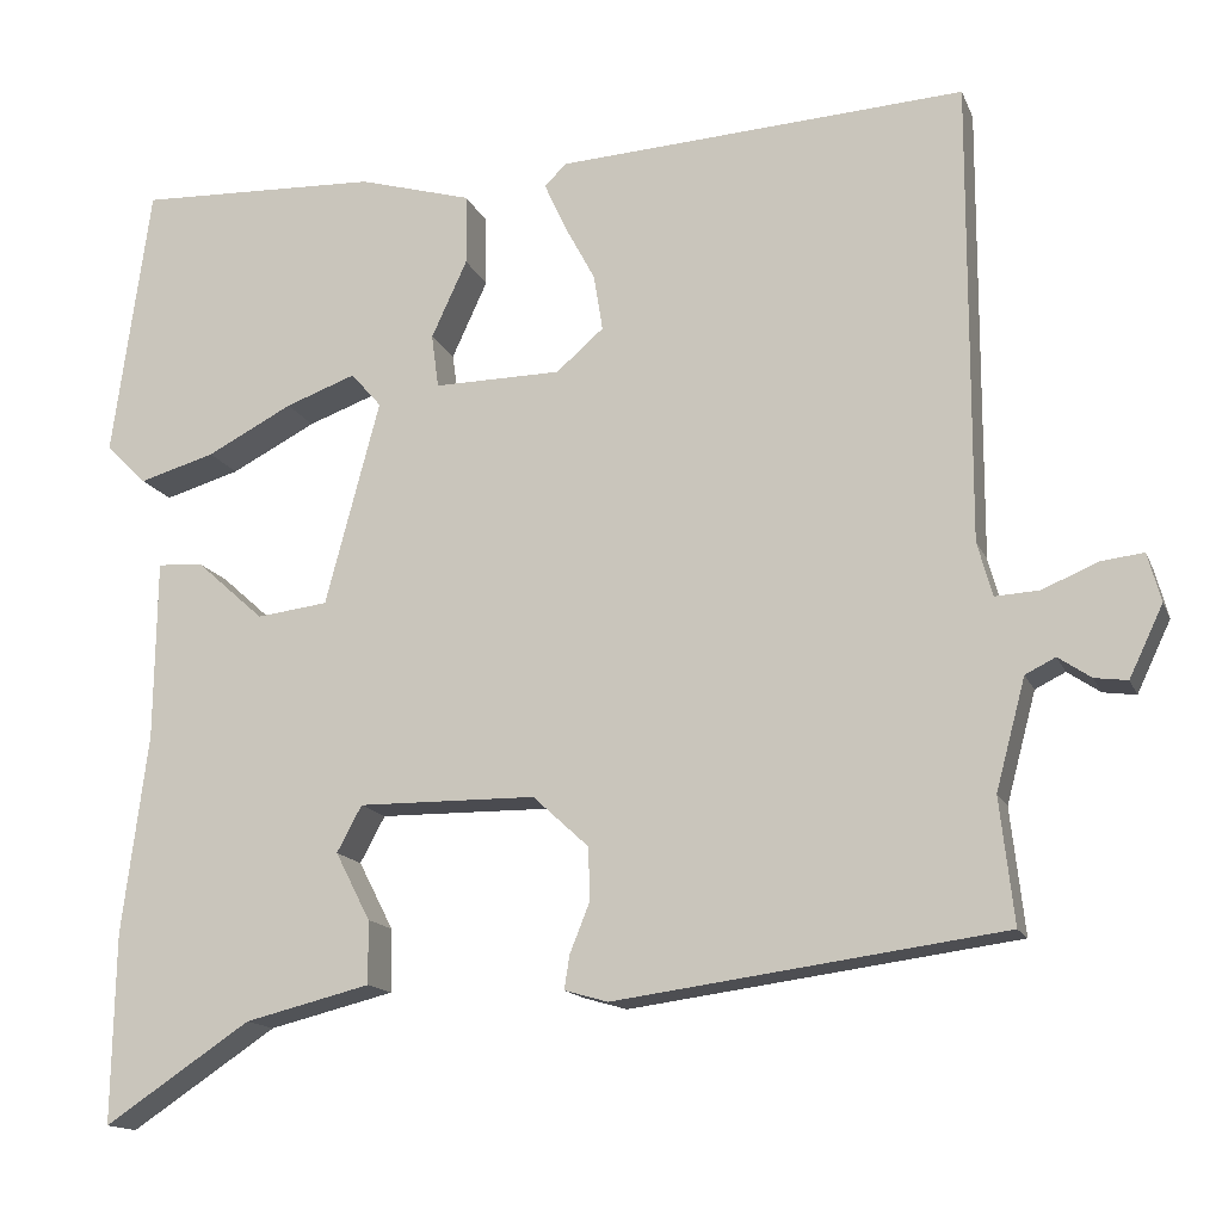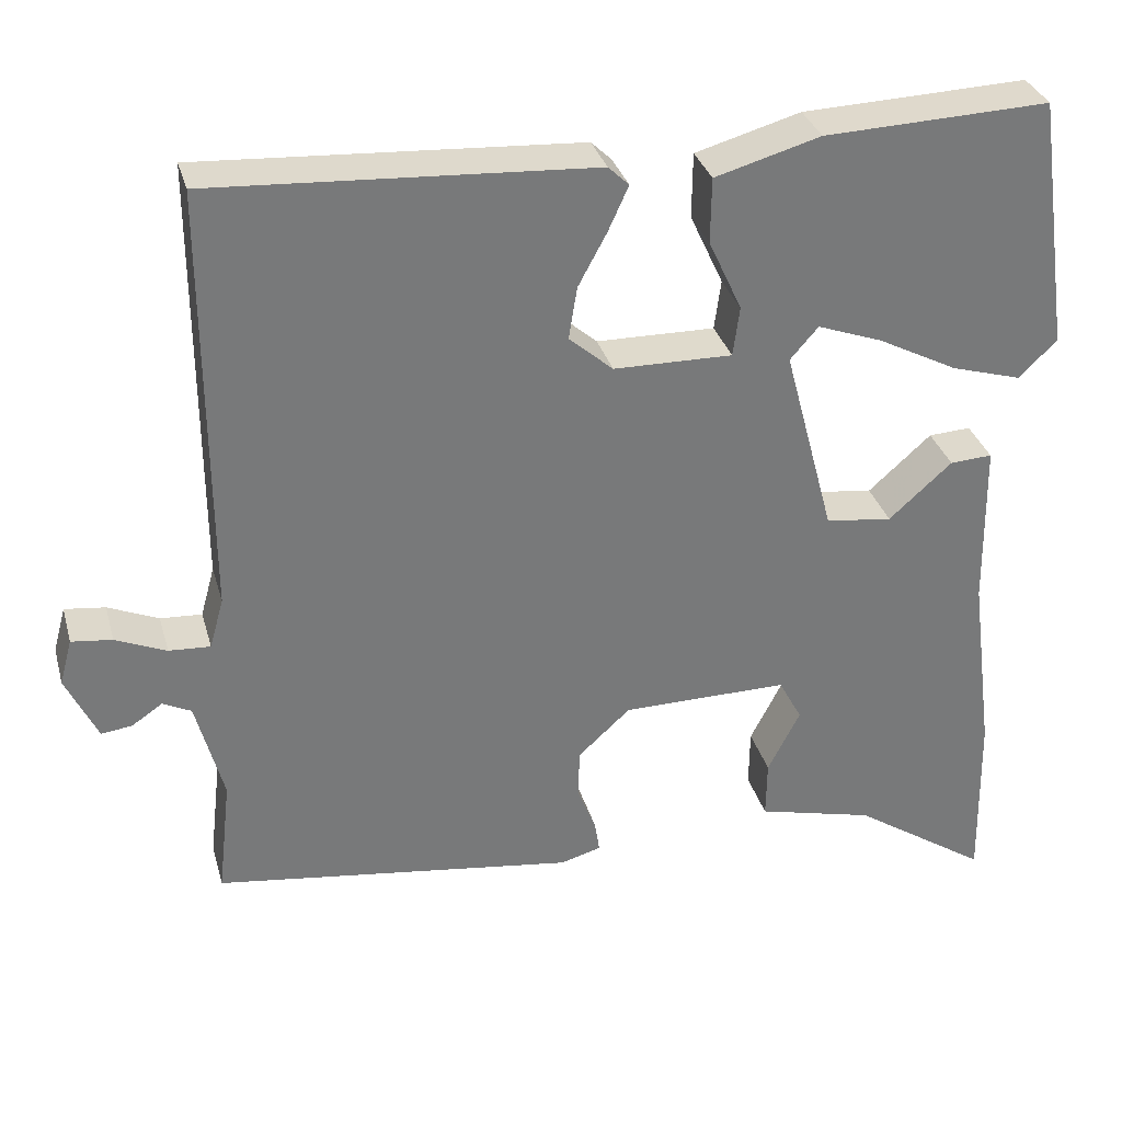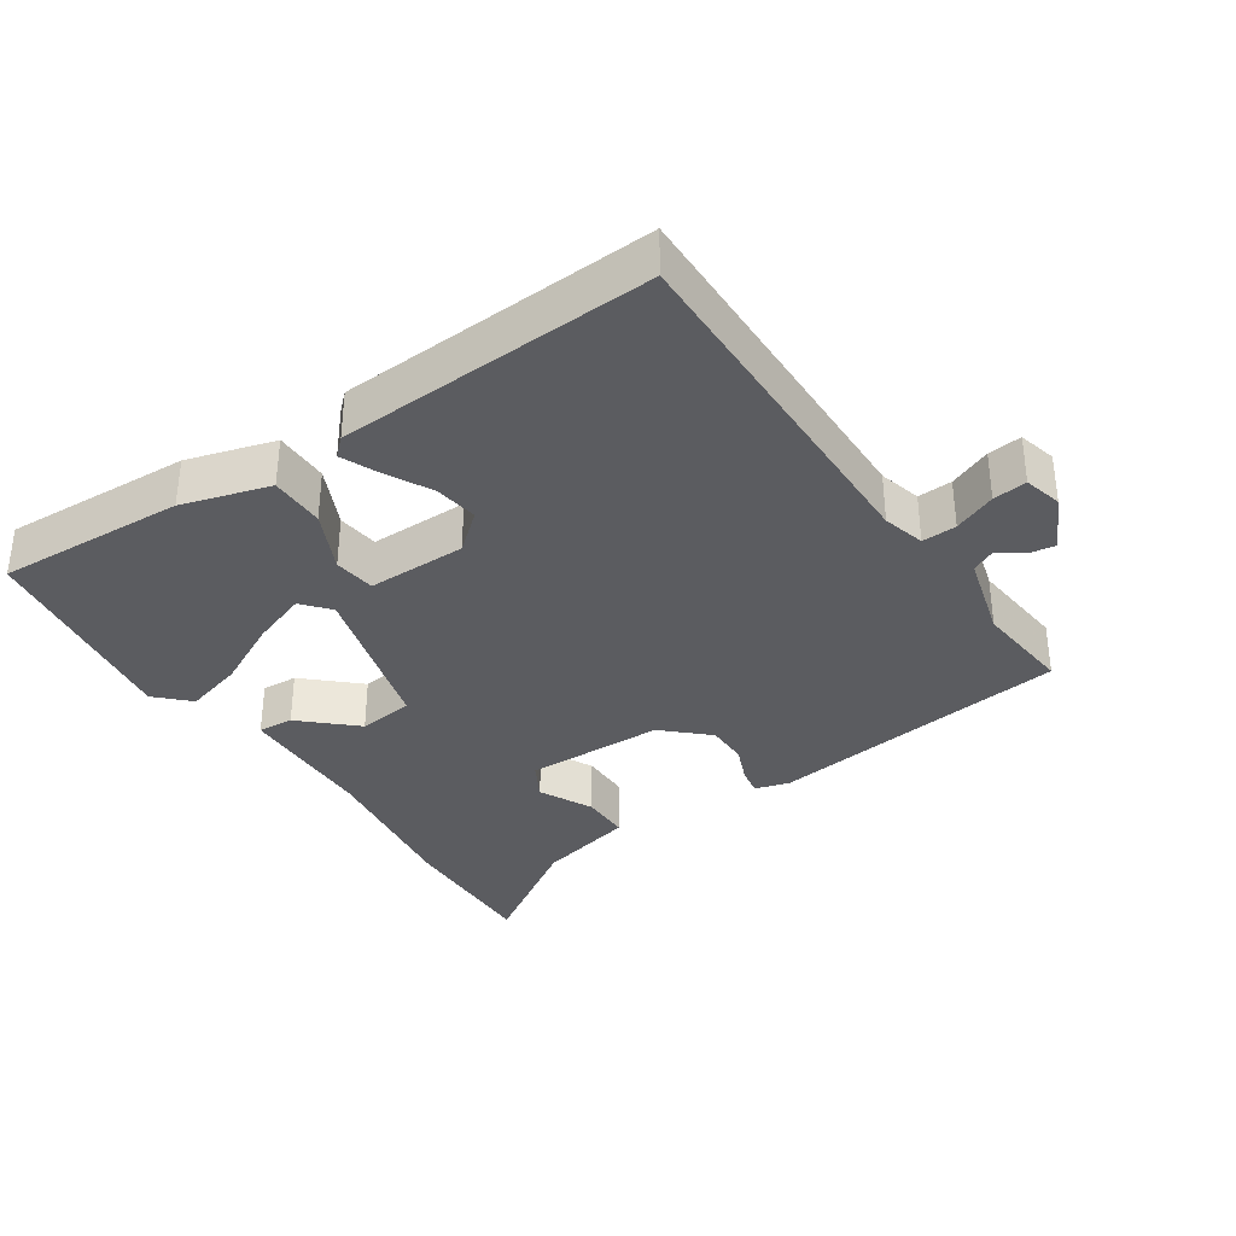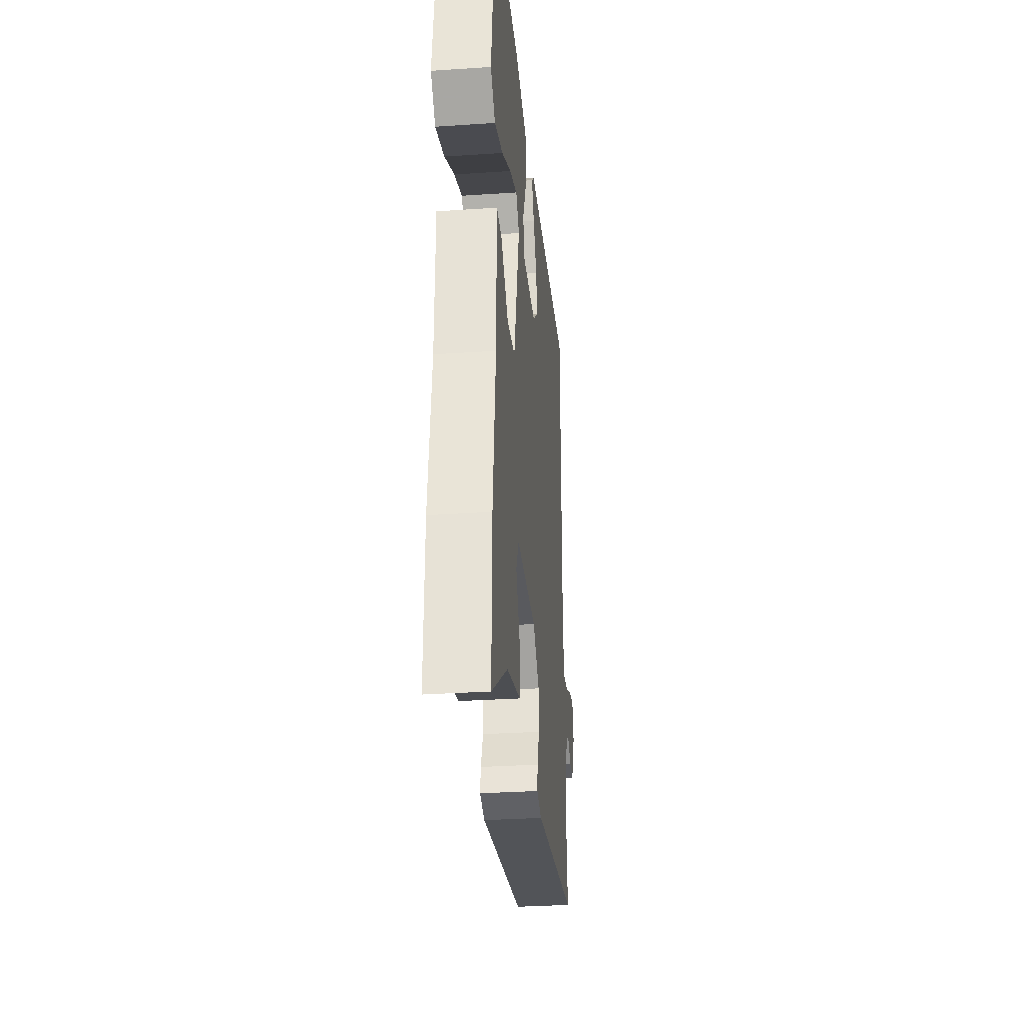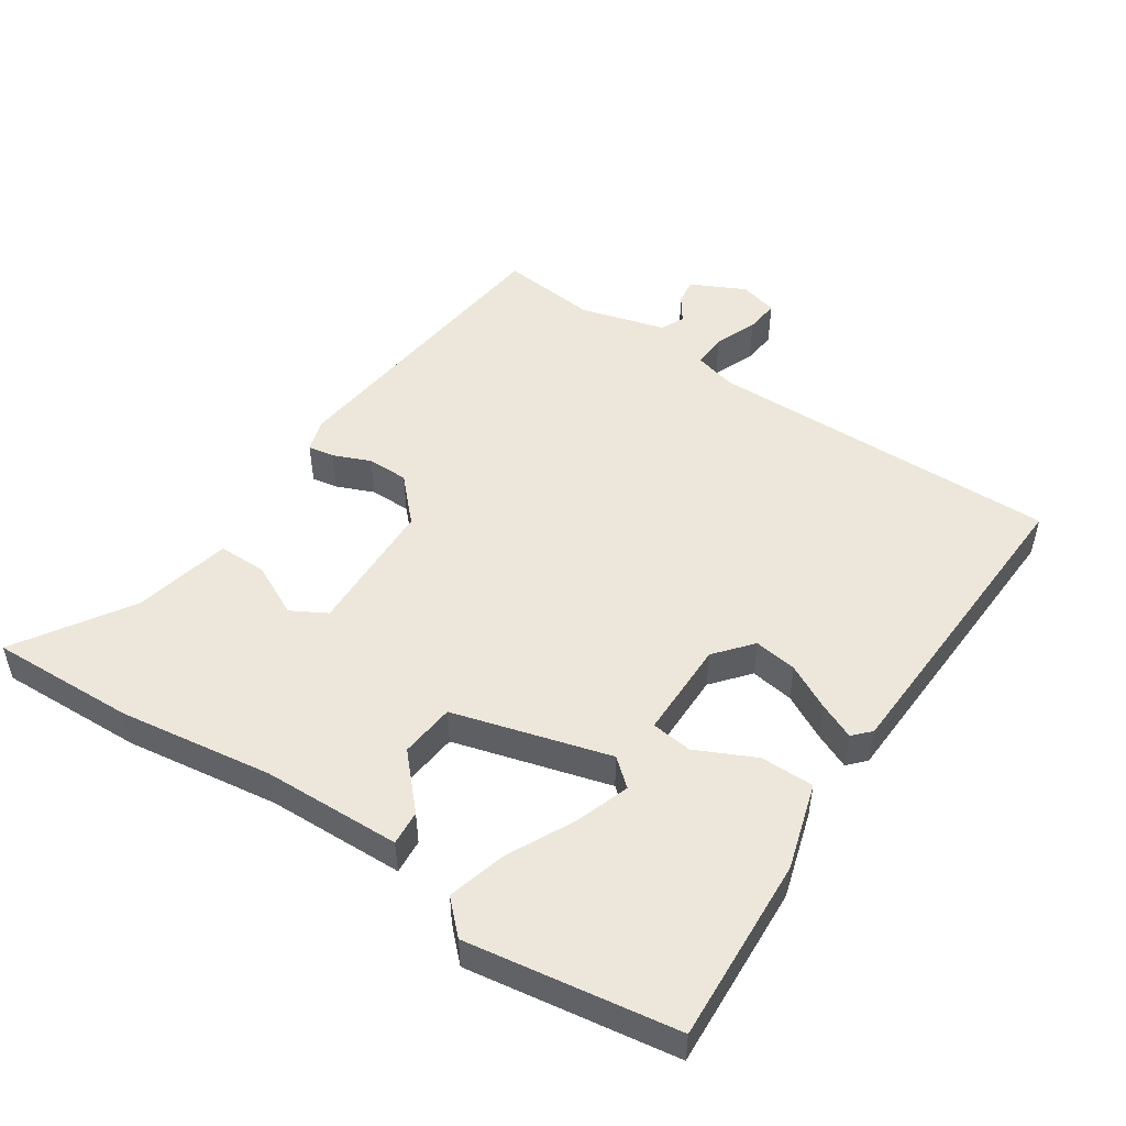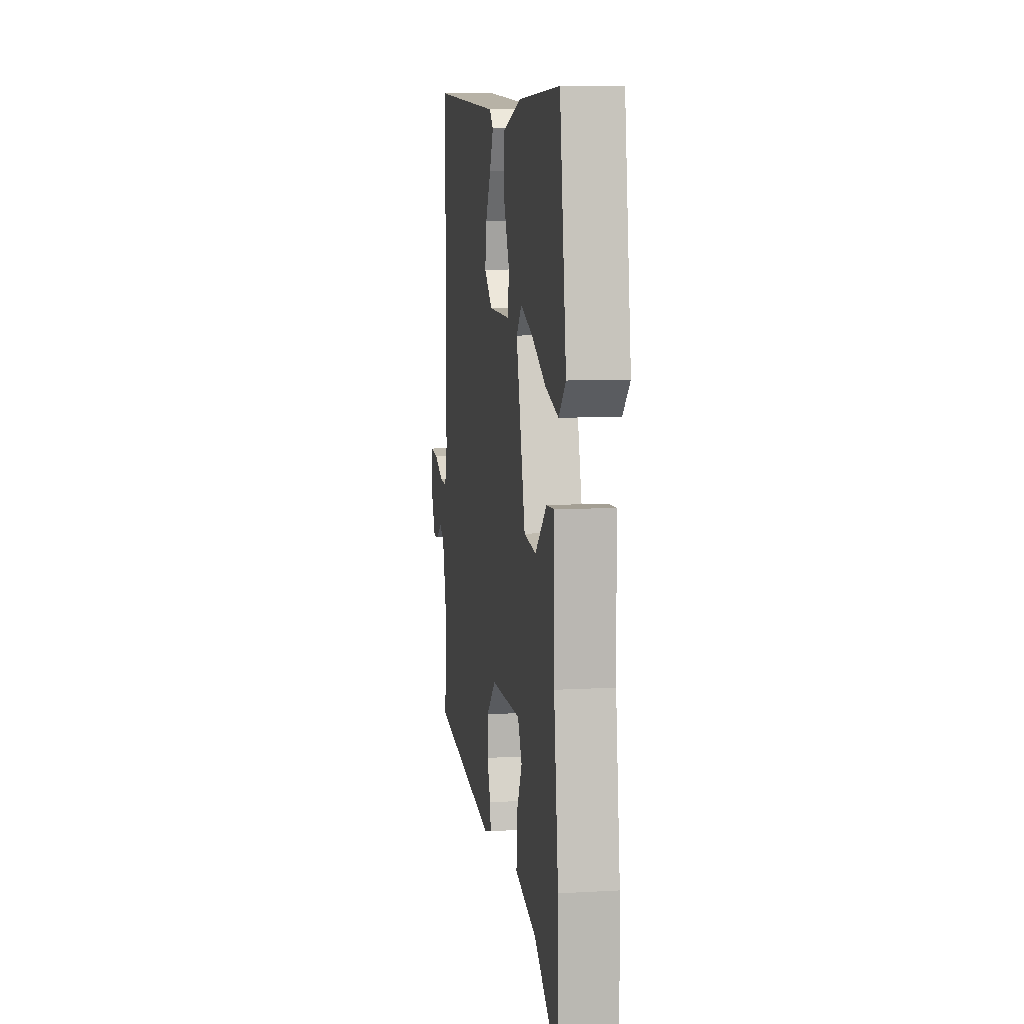
<metadata>
{"format":"obj","ext":"obj","renderer":"f3d","projection":"perspective","resolution":1024,"background":"white","views":[{"elev":-14.6,"azim":16.9,"up":"+Z"},{"elev":32.5,"azim":165.0,"up":"+Z"},{"elev":-35.1,"azim":33.2,"up":"+Y"},{"elev":-31.0,"azim":-84.4,"up":"+Z"},{"elev":50.5,"azim":-57.2,"up":"+Y"},{"elev":8.9,"azim":-98.7,"up":"+Z"}]}
</metadata>
<code>
v -0.502 0.07 -0.595
v -0.498 0.07 -0.383
v -0.469 0.07 -0.158
v -0.466 0.07 0.044
v -0.415 0.07 0.041
v -0.339 0.07 -0.027
v -0.259 0.07 -0.017
v -0.198 0.07 0.213
v -0.232 0.07 0.252
v -0.311 0.07 0.223
v -0.407 0.07 0.173
v -0.492 0.07 0.148
v -0.538 0.07 0.193
v -0.495 0.07 0.501
v -0.223 0.07 0.491
v -0.096 0.07 0.455
v -0.095 0.07 0.376
v -0.135 0.07 0.289
v -0.127 0.07 0.229
v 0.016 0.07 0.231
v 0.069 0.07 0.277
v 0.059 0.07 0.34
v 0.024 0.07 0.405
v 0 0.07 0.458
v 0.025 0.07 0.482
v 0.484 0.07 0.51
v 0.483 0.07 -0.007
v 0.5 0.07 -0.068
v 0.55 0.07 -0.065
v 0.611 0.07 -0.039
v 0.66 0.07 -0.033
v 0.675 0.07 -0.088
v 0.637 0.07 -0.168
v 0.6 0.07 -0.163
v 0.563 0.07 -0.138
v 0.529 0.07 -0.155
v 0.496 0.07 -0.279
v 0.512 0.07 -0.42
v 0.076 0.07 -0.479
v 0.027 0.07 -0.465
v 0.033 0.07 -0.427
v 0.055 0.07 -0.372
v 0.054 0.07 -0.312
v -0.009 0.07 -0.254
v -0.209 0.07 -0.252
v -0.237 0.07 -0.304
v -0.198 0.07 -0.38
v -0.197 0.07 -0.451
v -0.338 0.07 -0.486
v -0.502 0 -0.595
v -0.498 0 -0.383
v -0.469 0 -0.158
v -0.466 0 0.044
v -0.415 0 0.041
v -0.339 0 -0.027
v -0.259 0 -0.017
v -0.198 0 0.213
v -0.232 0 0.252
v -0.311 0 0.223
v -0.407 0 0.173
v -0.492 0 0.148
v -0.538 0 0.193
v -0.495 0 0.501
v -0.223 0 0.491
v -0.096 0 0.455
v -0.095 0 0.376
v -0.135 0 0.289
v -0.127 0 0.229
v 0.016 0 0.231
v 0.069 0 0.277
v 0.059 0 0.34
v 0.024 0 0.405
v 0 0 0.458
v 0.025 0 0.482
v 0.484 0 0.51
v 0.483 0 -0.007
v 0.5 0 -0.068
v 0.55 0 -0.065
v 0.611 0 -0.039
v 0.66 0 -0.033
v 0.675 0 -0.088
v 0.637 0 -0.168
v 0.6 0 -0.163
v 0.563 0 -0.138
v 0.529 0 -0.155
v 0.496 0 -0.279
v 0.512 0 -0.42
v 0.076 0 -0.479
v 0.027 0 -0.465
v 0.033 0 -0.427
v 0.055 0 -0.372
v 0.054 0 -0.312
v -0.009 0 -0.254
v -0.209 0 -0.252
v -0.237 0 -0.304
v -0.198 0 -0.38
v -0.197 0 -0.451
v -0.338 0 -0.486
f 46 47 48 49
f 1 2 3
f 49 1 3
f 46 49 3
f 45 46 3
f 44 45 3 4
f 40 41 42
f 39 40 42
f 38 39 42
f 37 38 42
f 36 37 42 43
f 35 36 43 44
f 33 34 35
f 32 33 35
f 31 32 35
f 30 31 35
f 29 30 35
f 28 29 35 44
f 25 26 27
f 24 25 27
f 23 24 27
f 22 23 27
f 21 22 27 28
f 20 21 28 44
f 16 17 18
f 15 16 18
f 14 15 18
f 13 14 18
f 10 11 12 13
f 9 10 13 18
f 8 9 18 19
f 4 5 6
f 44 4 6
f 44 6 7
f 19 20 44
f 8 19 44
f 7 8 44
f 98 97 96 95
f 52 51 50
f 52 50 98
f 52 98 95
f 52 95 94
f 53 52 94 93
f 91 90 89
f 91 89 88
f 91 88 87
f 91 87 86
f 92 91 86 85
f 93 92 85 84
f 84 83 82
f 84 82 81
f 84 81 80
f 84 80 79
f 84 79 78
f 93 84 78 77
f 76 75 74
f 76 74 73
f 76 73 72
f 76 72 71
f 77 76 71 70
f 93 77 70 69
f 67 66 65
f 67 65 64
f 67 64 63
f 67 63 62
f 62 61 60 59
f 67 62 59 58
f 68 67 58 57
f 55 54 53
f 55 53 93
f 56 55 93
f 93 69 68
f 93 68 57
f 93 57 56
f 1 50 51 2
f 2 51 52 3
f 3 52 53 4
f 4 53 54 5
f 5 54 55 6
f 6 55 56 7
f 7 56 57 8
f 8 57 58 9
f 9 58 59 10
f 10 59 60 11
f 11 60 61 12
f 12 61 62 13
f 13 62 63 14
f 14 63 64 15
f 15 64 65 16
f 16 65 66 17
f 17 66 67 18
f 18 67 68 19
f 19 68 69 20
f 20 69 70 21
f 21 70 71 22
f 22 71 72 23
f 23 72 73 24
f 24 73 74 25
f 25 74 75 26
f 26 75 76 27
f 27 76 77 28
f 28 77 78 29
f 29 78 79 30
f 30 79 80 31
f 31 80 81 32
f 32 81 82 33
f 33 82 83 34
f 34 83 84 35
f 35 84 85 36
f 36 85 86 37
f 37 86 87 38
f 38 87 88 39
f 39 88 89 40
f 40 89 90 41
f 41 90 91 42
f 42 91 92 43
f 43 92 93 44
f 44 93 94 45
f 45 94 95 46
f 46 95 96 47
f 47 96 97 48
f 48 97 98 49
f 49 98 50 1

</code>
